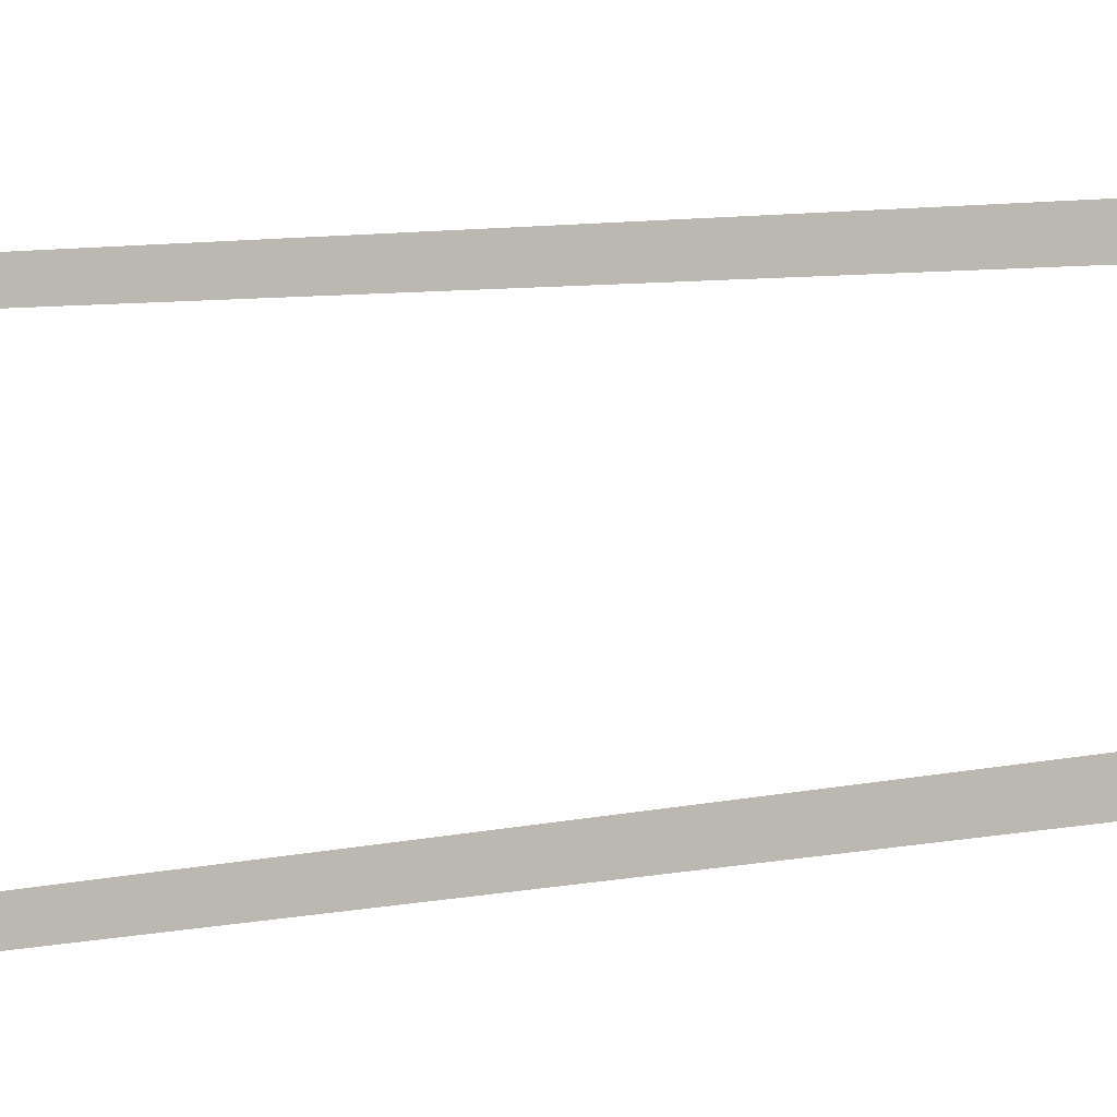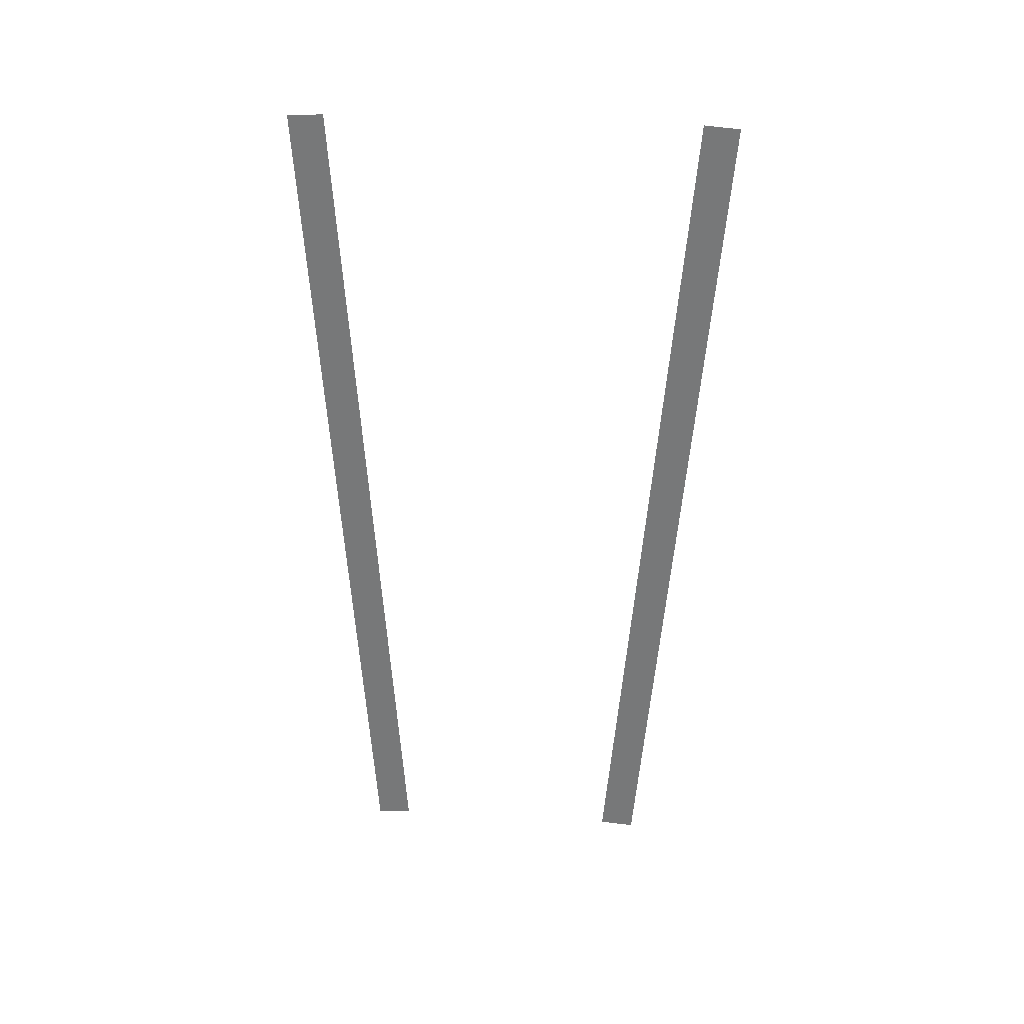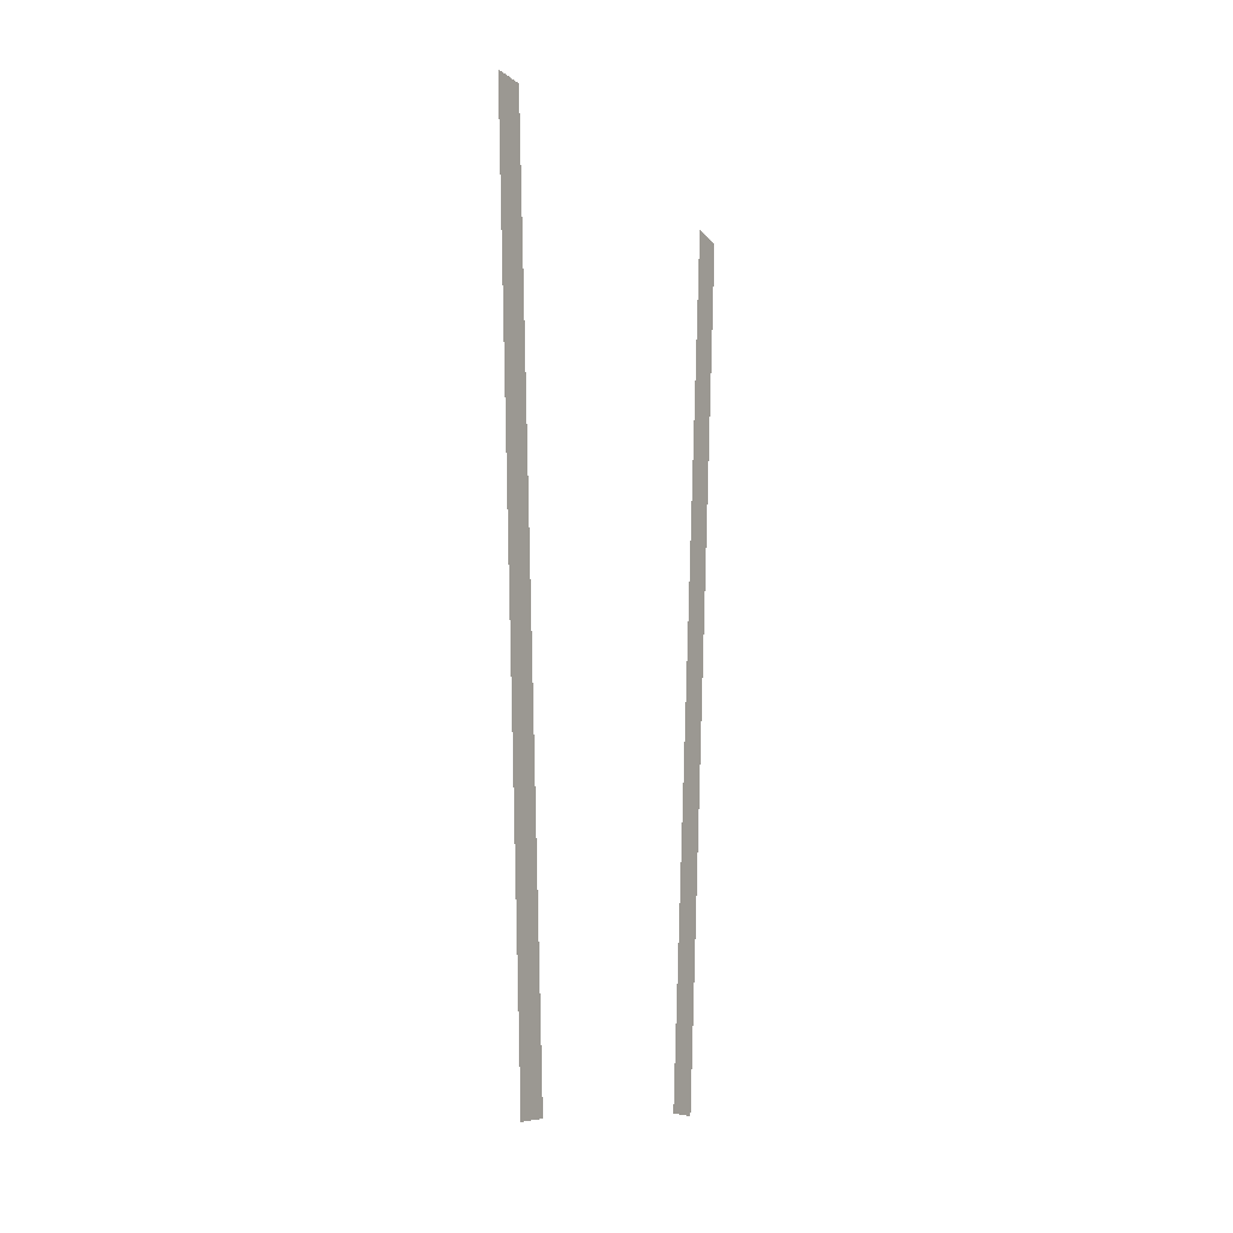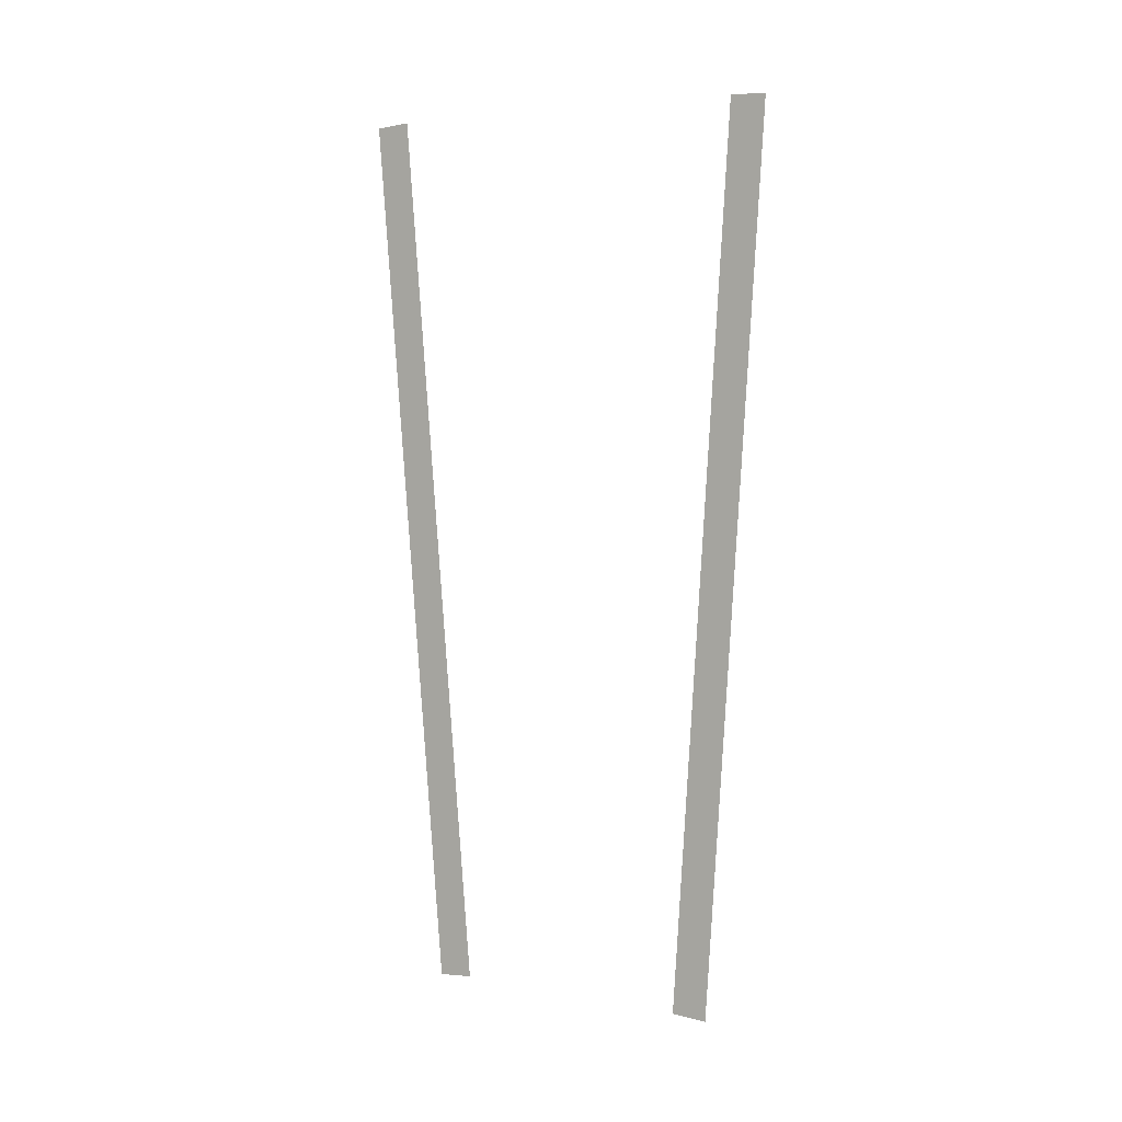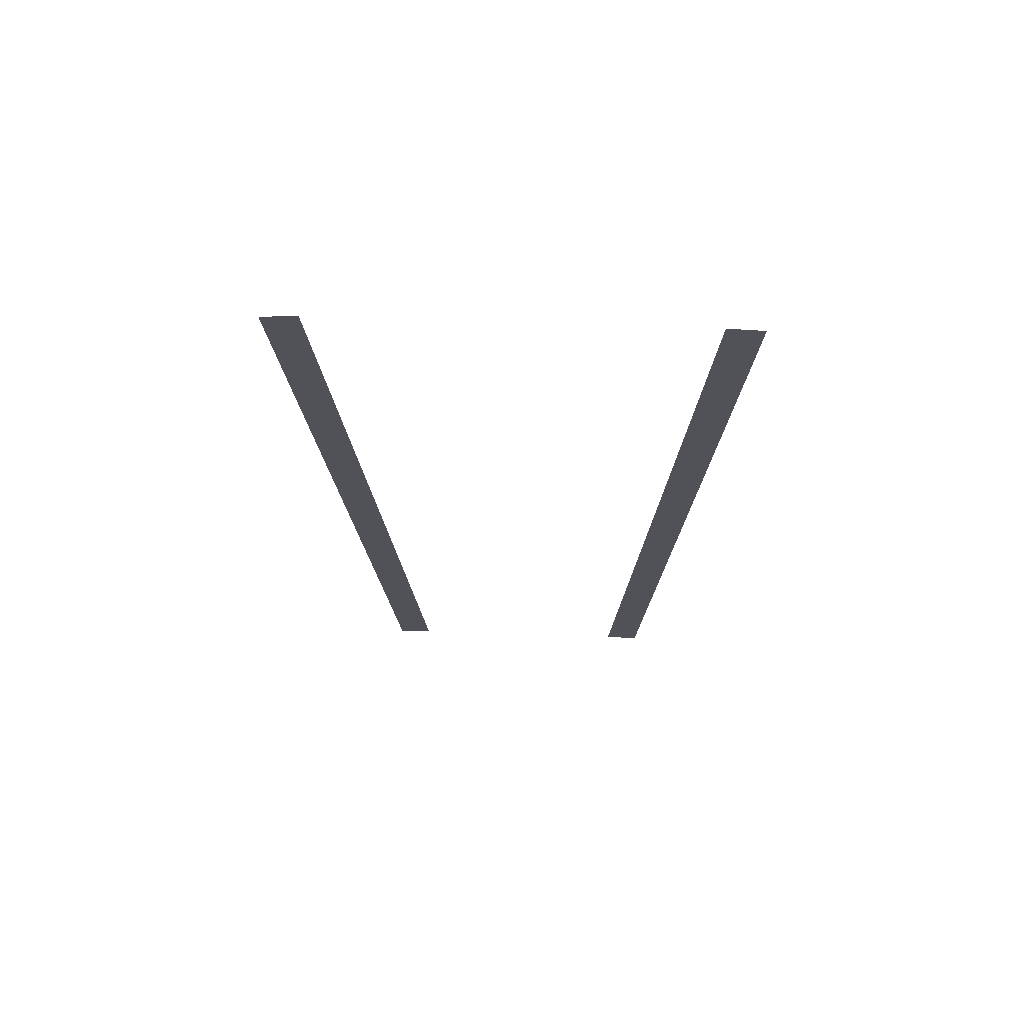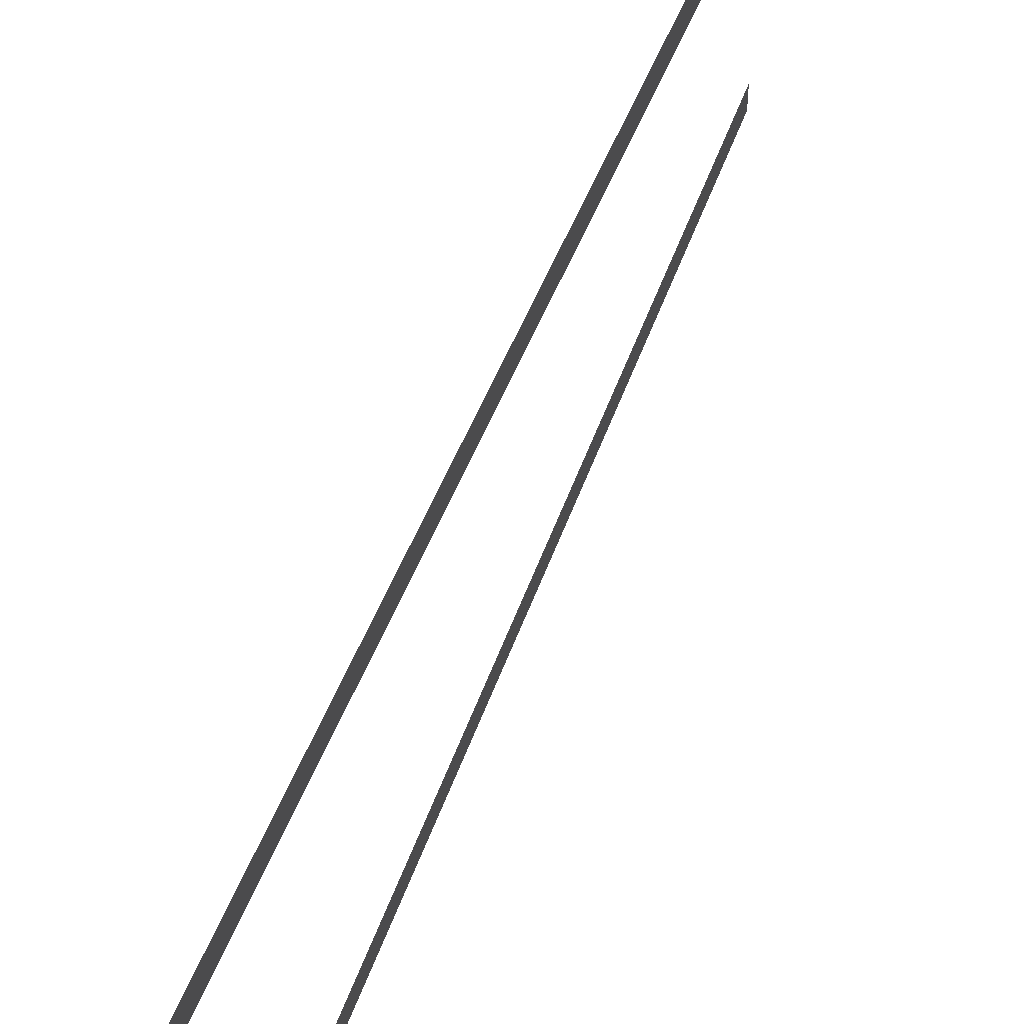
<metadata>
{"format":"obj","ext":"obj","renderer":"f3d","projection":"perspective","resolution":1024,"background":"white","views":[{"elev":-8.4,"azim":-64.4,"up":"+Z"},{"elev":32.0,"azim":94.7,"up":"+Y"},{"elev":-12.4,"azim":27.9,"up":"+Y"},{"elev":4.8,"azim":-59.6,"up":"+Y"},{"elev":68.5,"azim":-88.1,"up":"+Y"},{"elev":60.6,"azim":-157.8,"up":"+Z"}]}
</metadata>
<code>
o Plane
v -0 24.6 6.274
v 0 -0.3511 4.702
v -0 24.66 5.276
v 0 -0.2882 3.704
v -0 24.65 -5.052
v 0 -0.2682 -3.001
v -0 24.57 -6.049
v 0 -0.3503 -3.998
f 2 3 1
f 6 7 5
f 2 4 3
f 6 8 7

</code>
